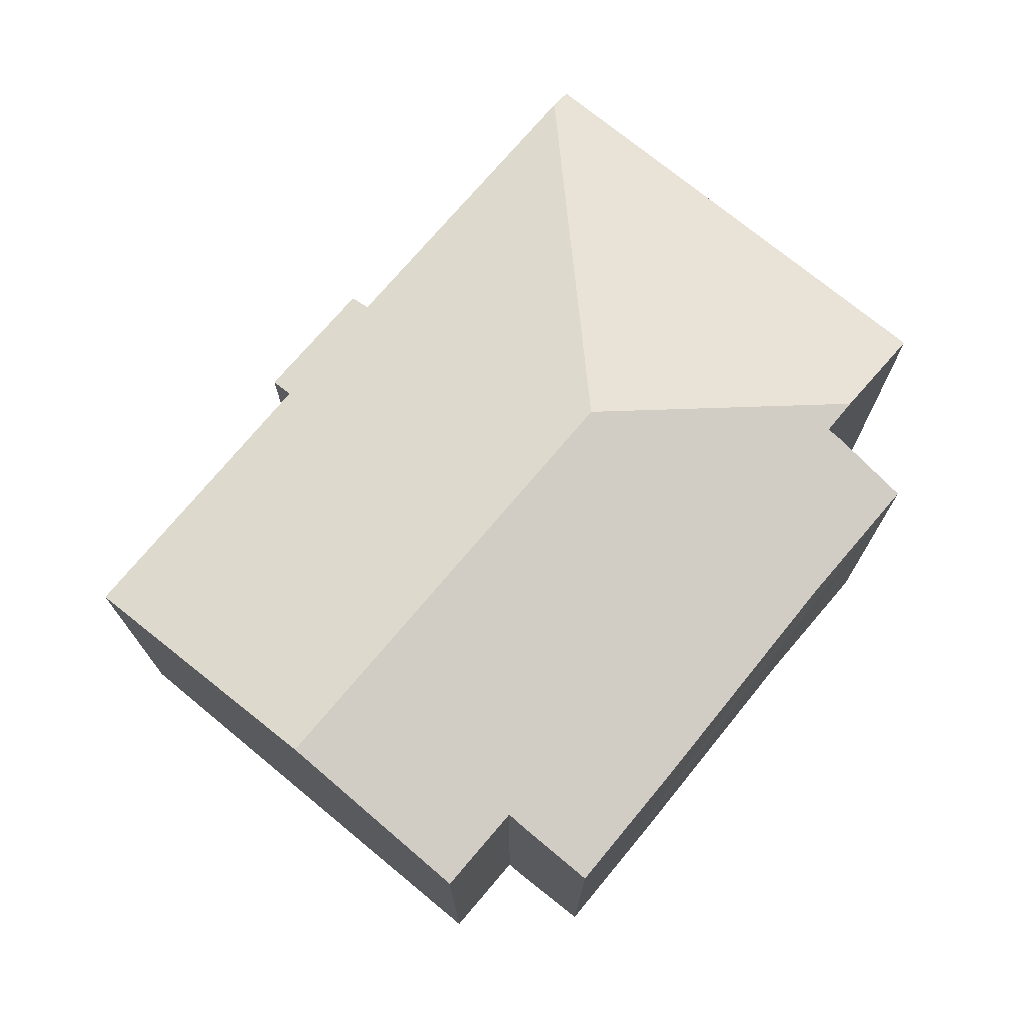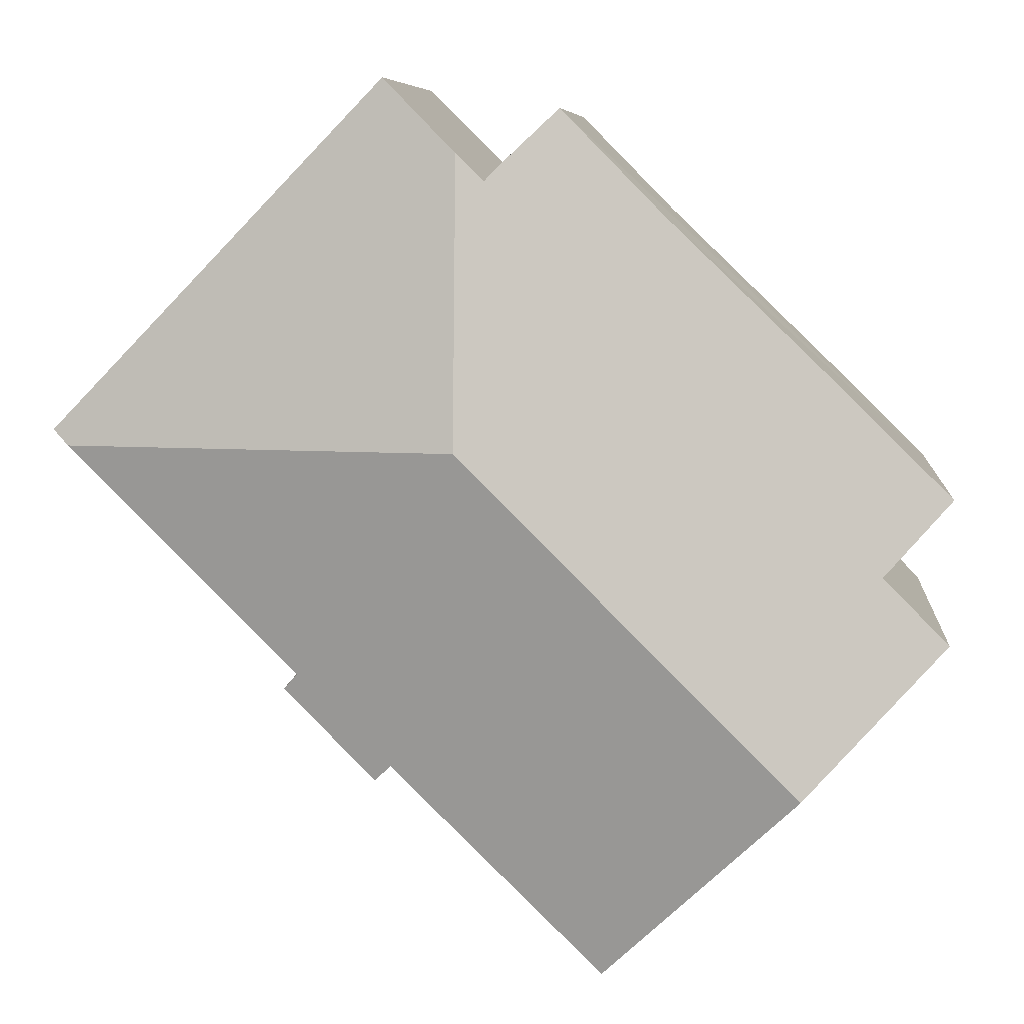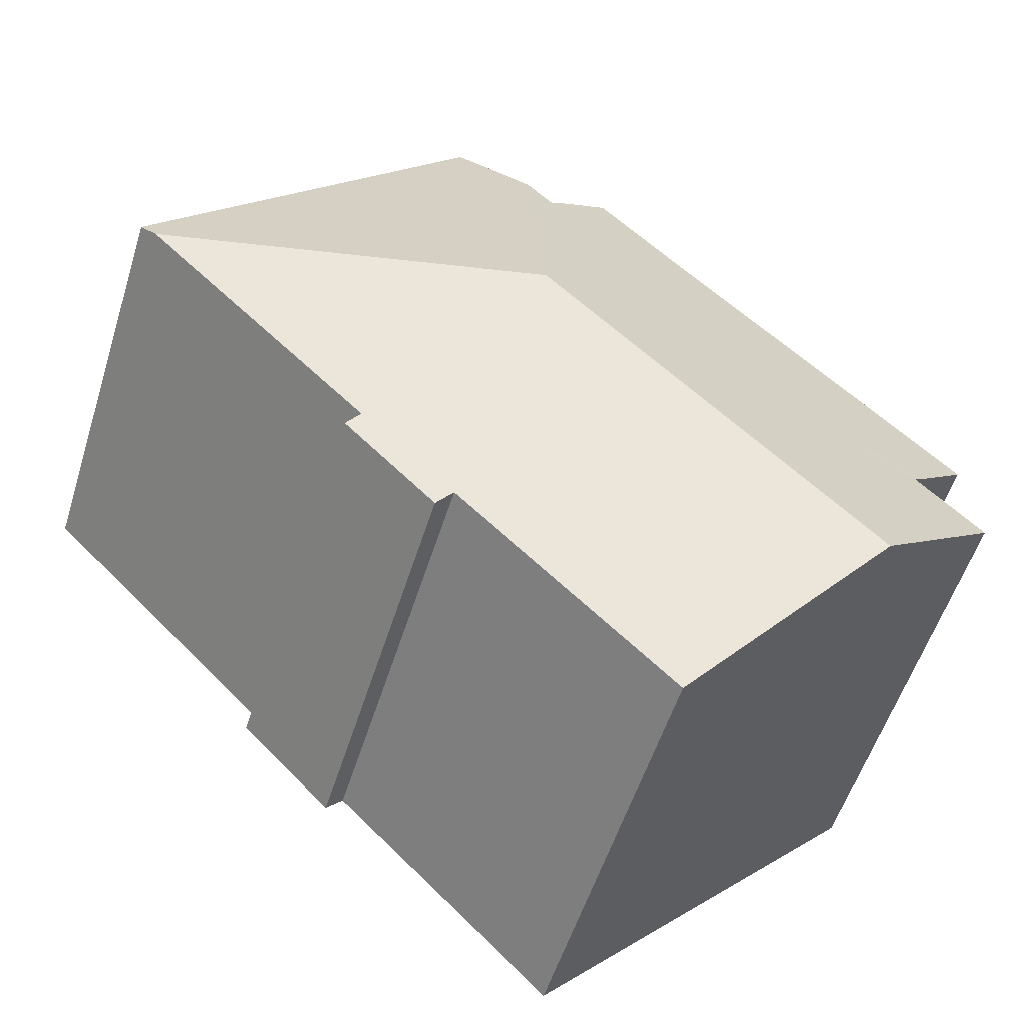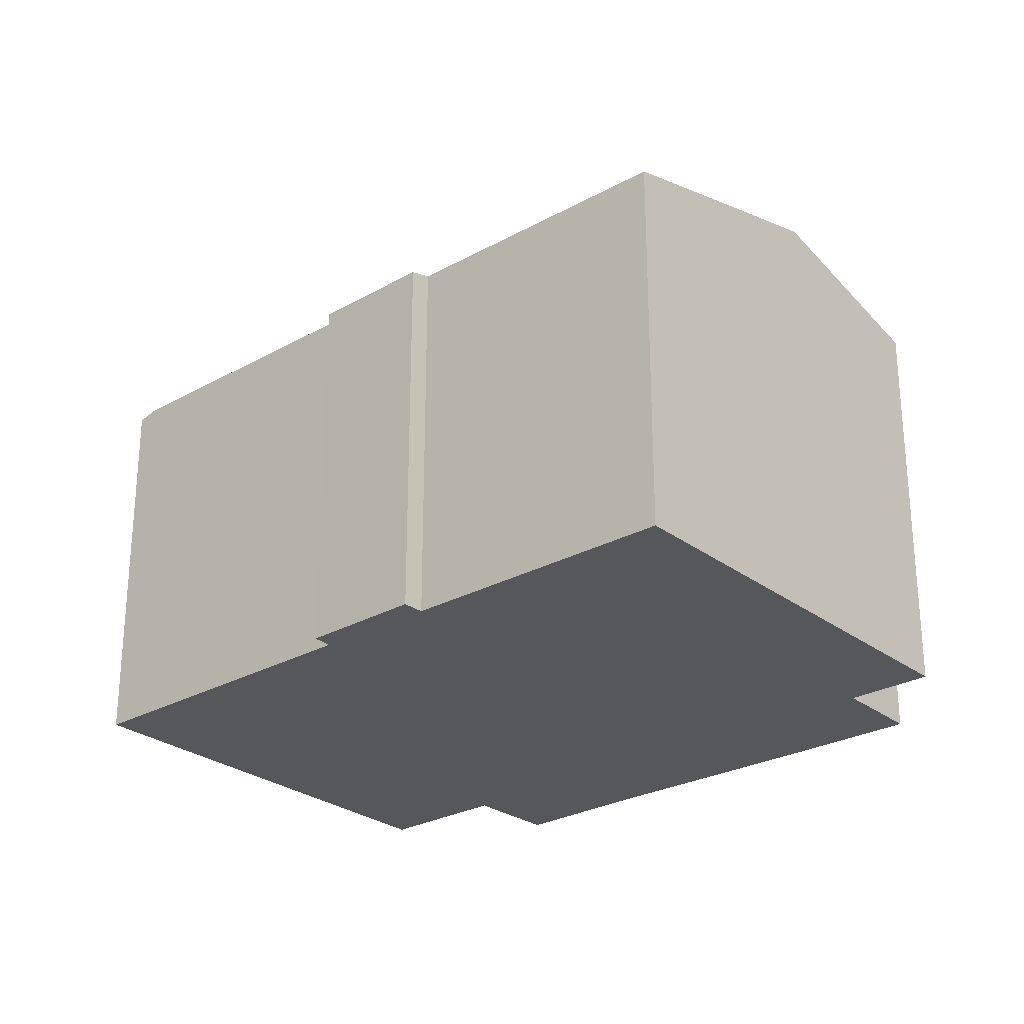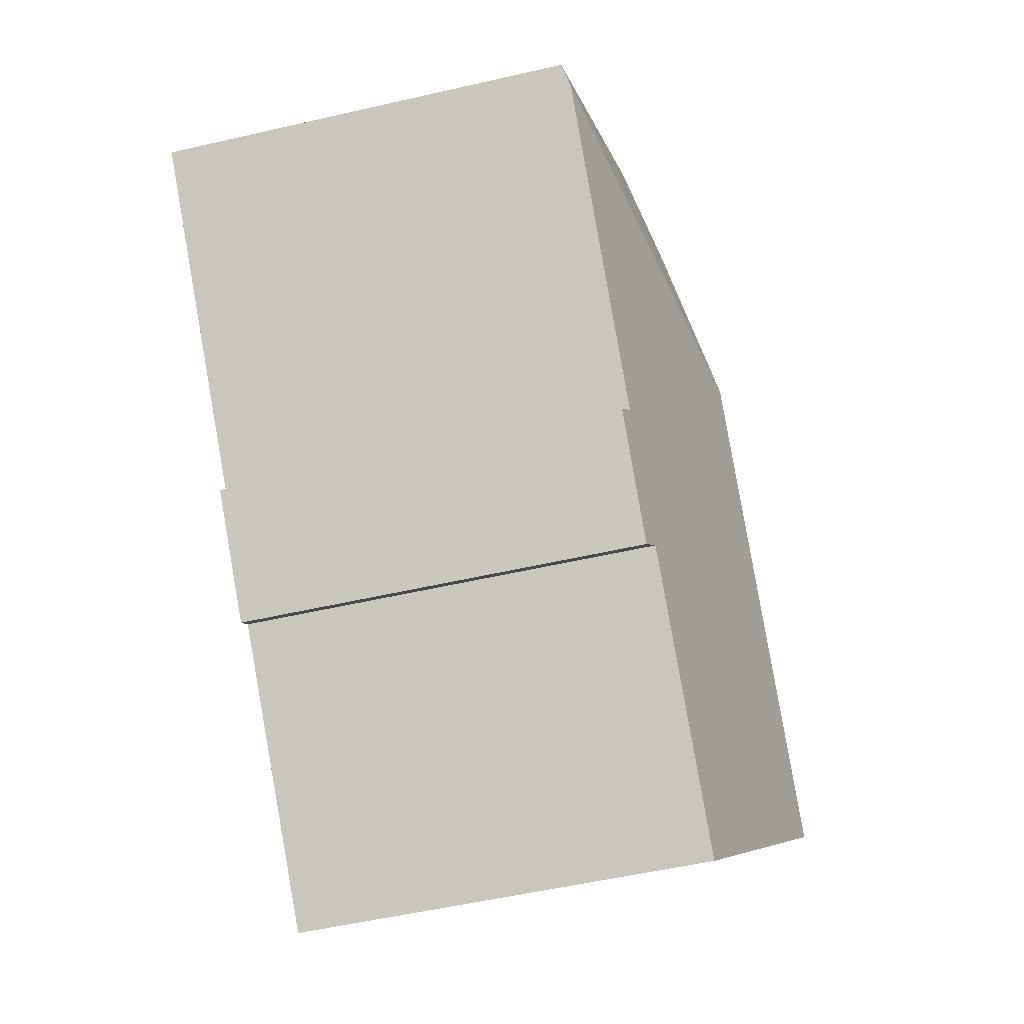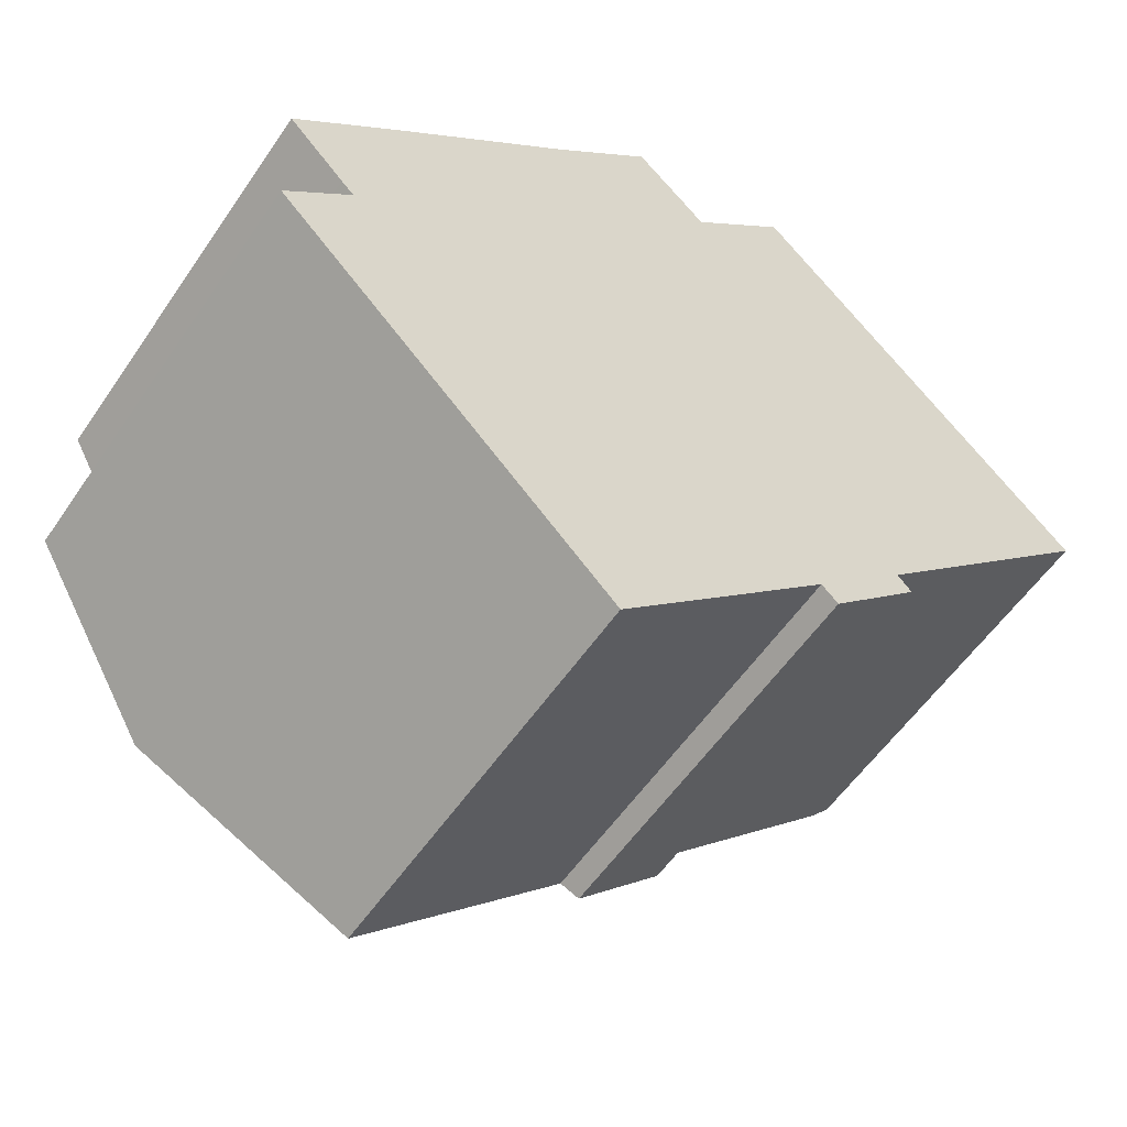
<metadata>
{"format":"obj","ext":"obj","renderer":"f3d","projection":"perspective","resolution":1024,"background":"white","views":[{"elev":74.1,"azim":-94.8,"up":"+Y"},{"elev":7.8,"azim":-175.0,"up":"+Z"},{"elev":-54.5,"azim":162.8,"up":"+Z"},{"elev":-26.9,"azim":176.2,"up":"+Y"},{"elev":-51.9,"azim":104.1,"up":"+Z"},{"elev":-56.3,"azim":-33.8,"up":"+Z"}]}
</metadata>
<code>
v  21.61 9.933 1.135
v  13.77 9.785 10.04
v  21.99 9.798 1.519
v  11.89 11.65 1.209
v  11.94 10.42 8.242
v  14.07 9.792 -7.181
v  15.98 9.926 -4.512
v  16.33 9.799 -4.892
v  17.91 9.928 -2.575
v  3.608 11.65 -7.049
v  13.66 9.934 -6.78
v  12.75 9.937 -7.67
v  8.399 9.948 -11.95
v  9.508 9.807 9.311
v  11.27 10.42 7.576
v  7.01 9.814 6.78
v  10.99 10.32 7.881
v  0.083 10.4 -3.444
v  1.71 10.39 -1.803
v  1.394 10.28 -1.486
v  0 9.777 5.987e-16
v  2.541 9.784 2.493
v  13.66 4.152e-16 -6.78
v  14.07 4.397e-16 -7.181
v  8.399 7.316e-16 -11.95
v  0.083 2.109e-16 -3.444
v  3.608 4.316e-16 -7.049
v  1.71 1.104e-16 -1.803
v  1.394 9.099e-17 -1.486
v  0 0 0
v  12.75 4.697e-16 -7.67
v  16.33 2.995e-16 -4.892
v  21.99 -9.301e-17 1.519
v  15.98 2.763e-16 -4.512
v  21.61 -6.95e-17 1.135
v  17.91 1.577e-16 -2.575
v  2.541 -1.527e-16 2.493
v  7.01 -4.152e-16 6.78
v  9.508 -5.701e-16 9.311
v  11.27 -4.639e-16 7.576
v  13.77 -6.151e-16 10.04
v  11.94 -5.047e-16 8.242
v  10.99 -4.826e-16 7.881
g defaultobject
f 1 2 3
f 2 1 4
f 2 4 5
f 6 7 8
f 9 4 1
f 4 9 7
f 4 7 10
f 10 7 11
f 11 7 6
f 10 11 12
f 10 12 13
f 14 15 16
f 15 14 17
f 18 4 10
f 4 18 19
f 4 19 20
f 4 20 21
f 4 21 22
f 4 22 16
f 4 16 15
f 4 15 5
f 6 23 11
f 23 6 24
f 25 10 13
f 10 25 18
f 18 25 26
f 26 25 27
f 28 20 19
f 20 28 29
f 29 21 20
f 21 29 30
f 23 12 11
f 12 23 13
f 13 23 25
f 25 23 31
f 32 6 8
f 6 32 24
f 33 1 3
f 1 33 9
f 9 33 7
f 7 33 34
f 34 33 35
f 34 35 36
f 26 19 18
f 19 26 28
f 30 22 21
f 22 30 16
f 16 30 14
f 14 30 37
f 14 37 38
f 14 38 39
f 40 5 15
f 5 40 2
f 2 40 41
f 41 40 42
f 14 43 17
f 43 14 39
f 17 40 15
f 40 17 43
f 2 33 3
f 33 2 41
f 34 8 7
f 8 34 32
f 39 40 43
f 29 28 30
f 42 33 41
f 33 42 35
f 35 42 36
f 36 42 40
f 36 40 39
f 36 39 38
f 36 38 34
f 34 38 37
f 34 37 32
f 32 37 23
f 32 23 24
f 23 37 31
f 31 37 25
f 25 37 28
f 28 37 30
f 25 28 26
f 25 26 27

</code>
